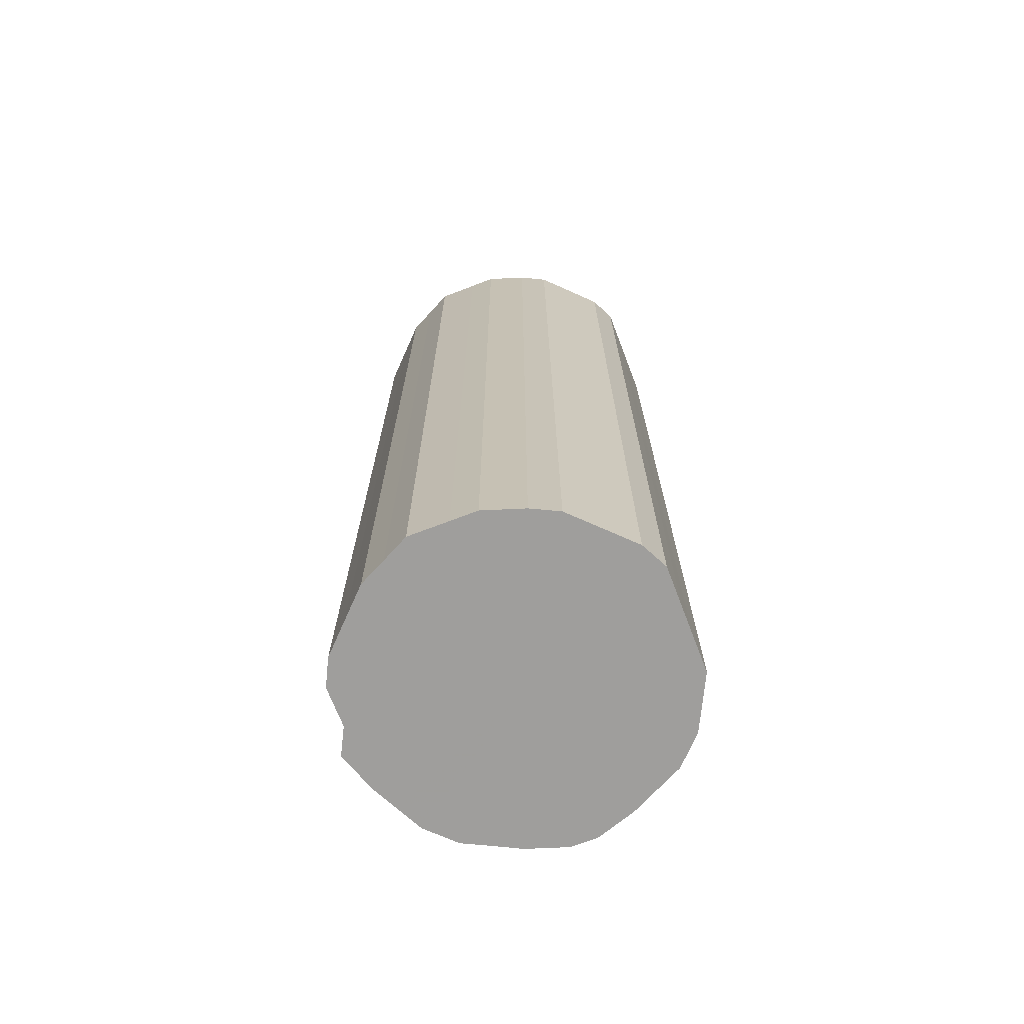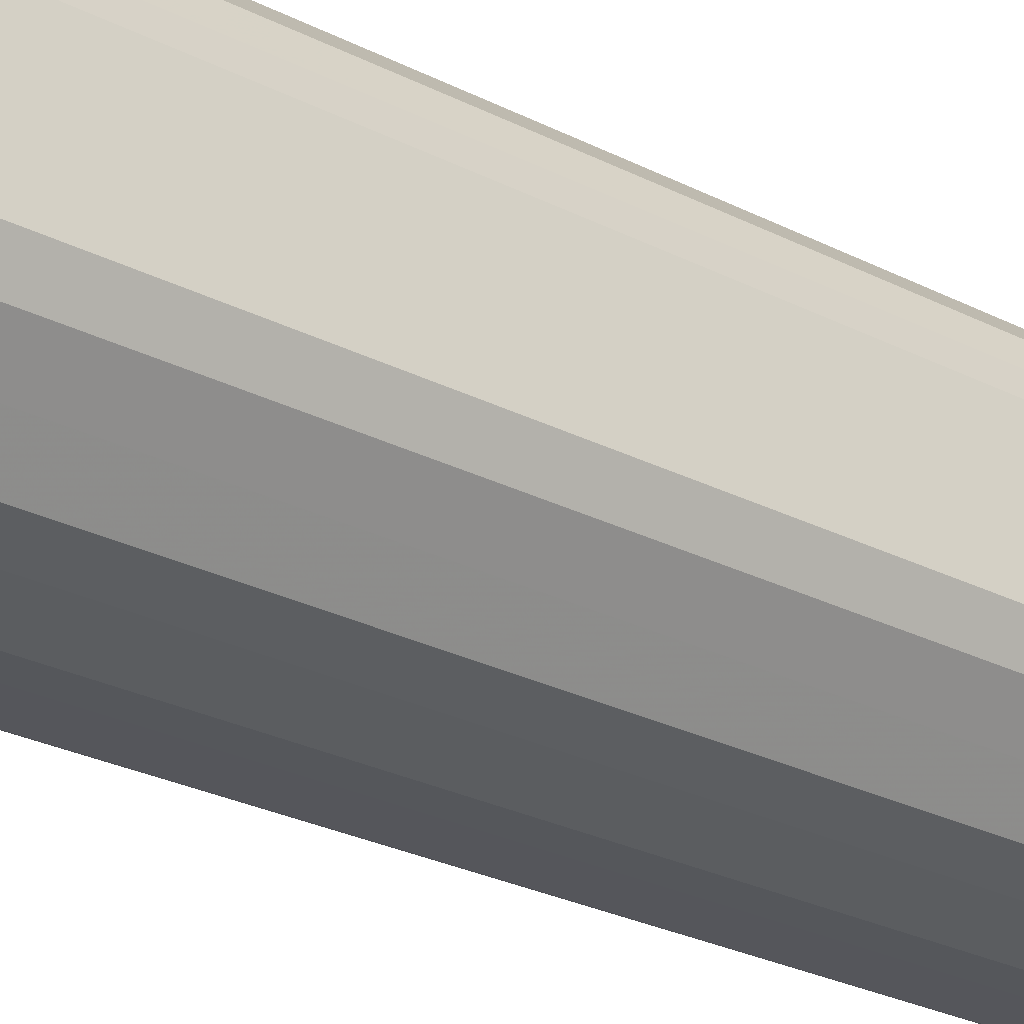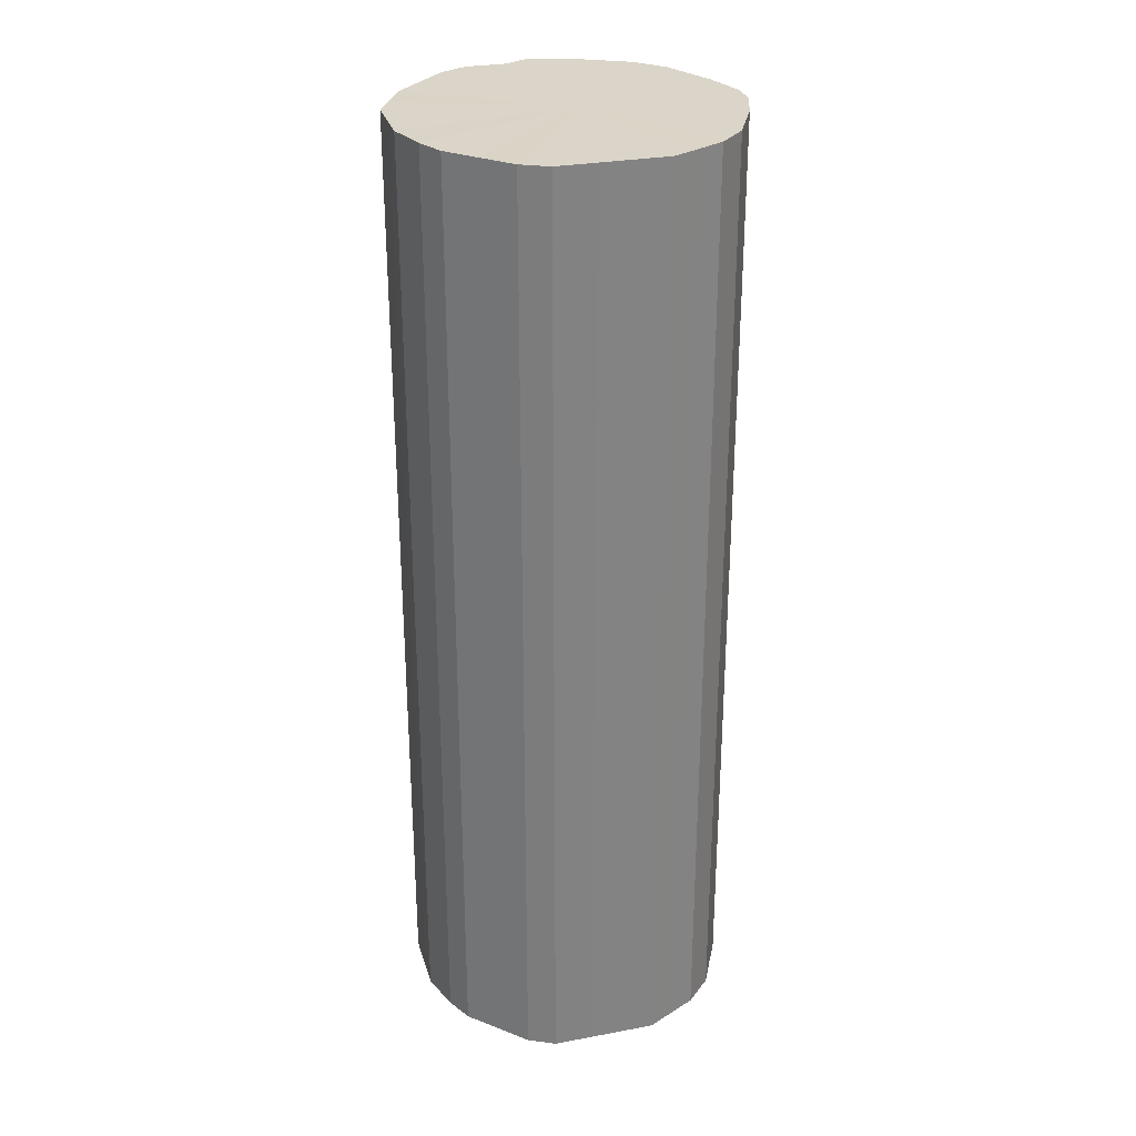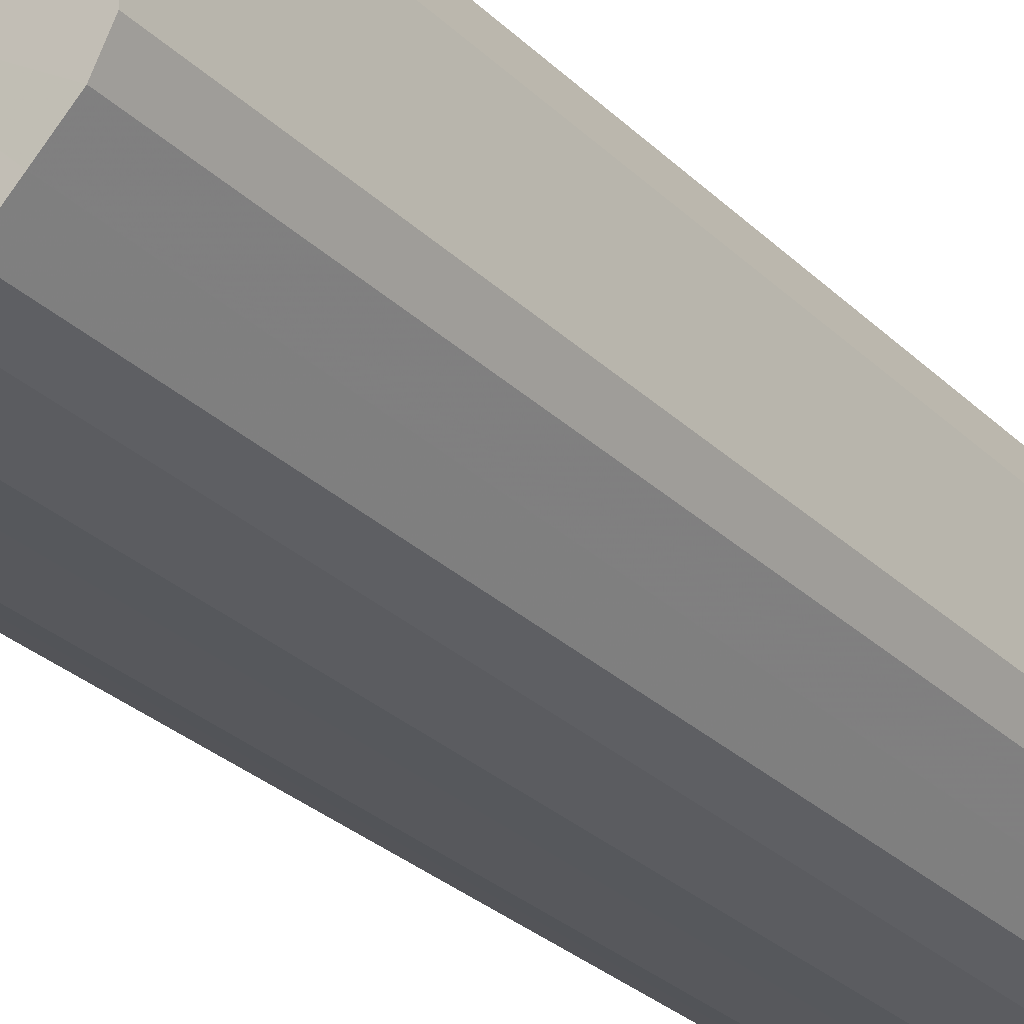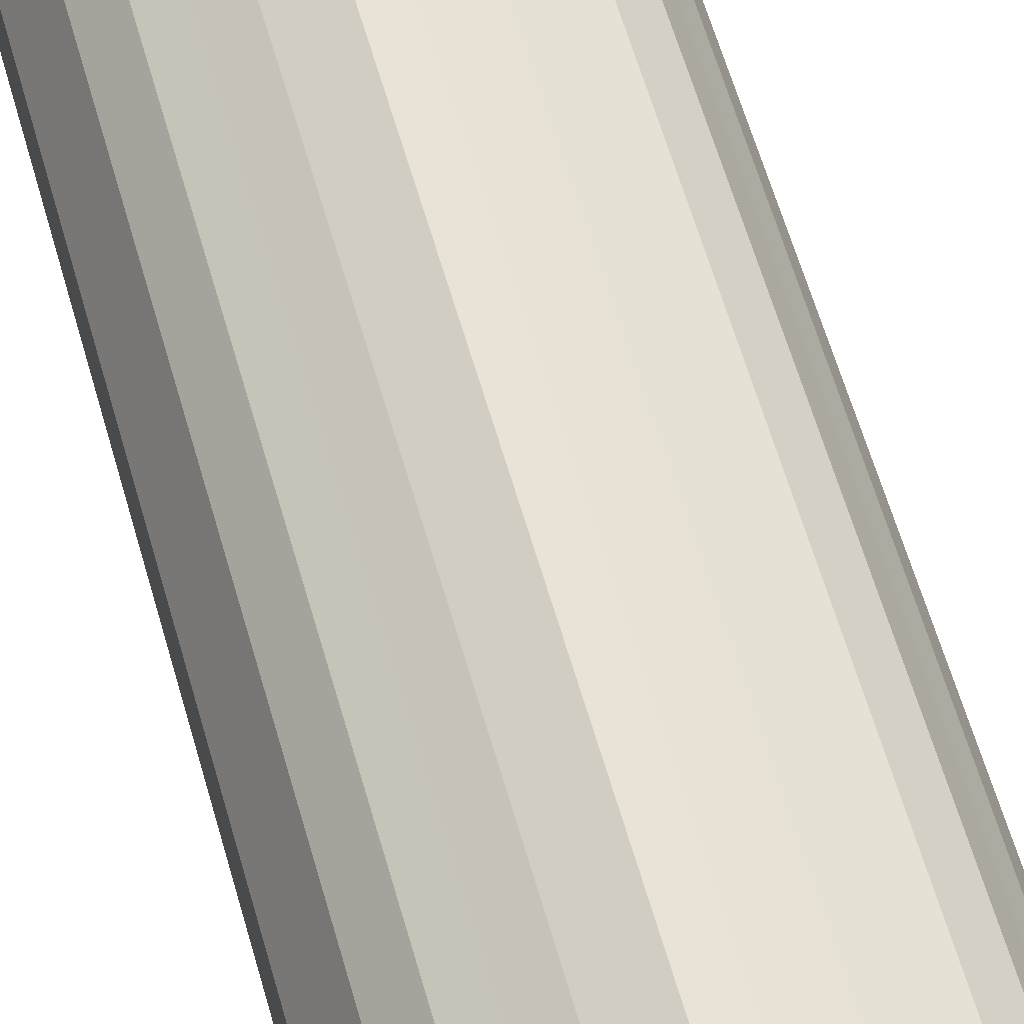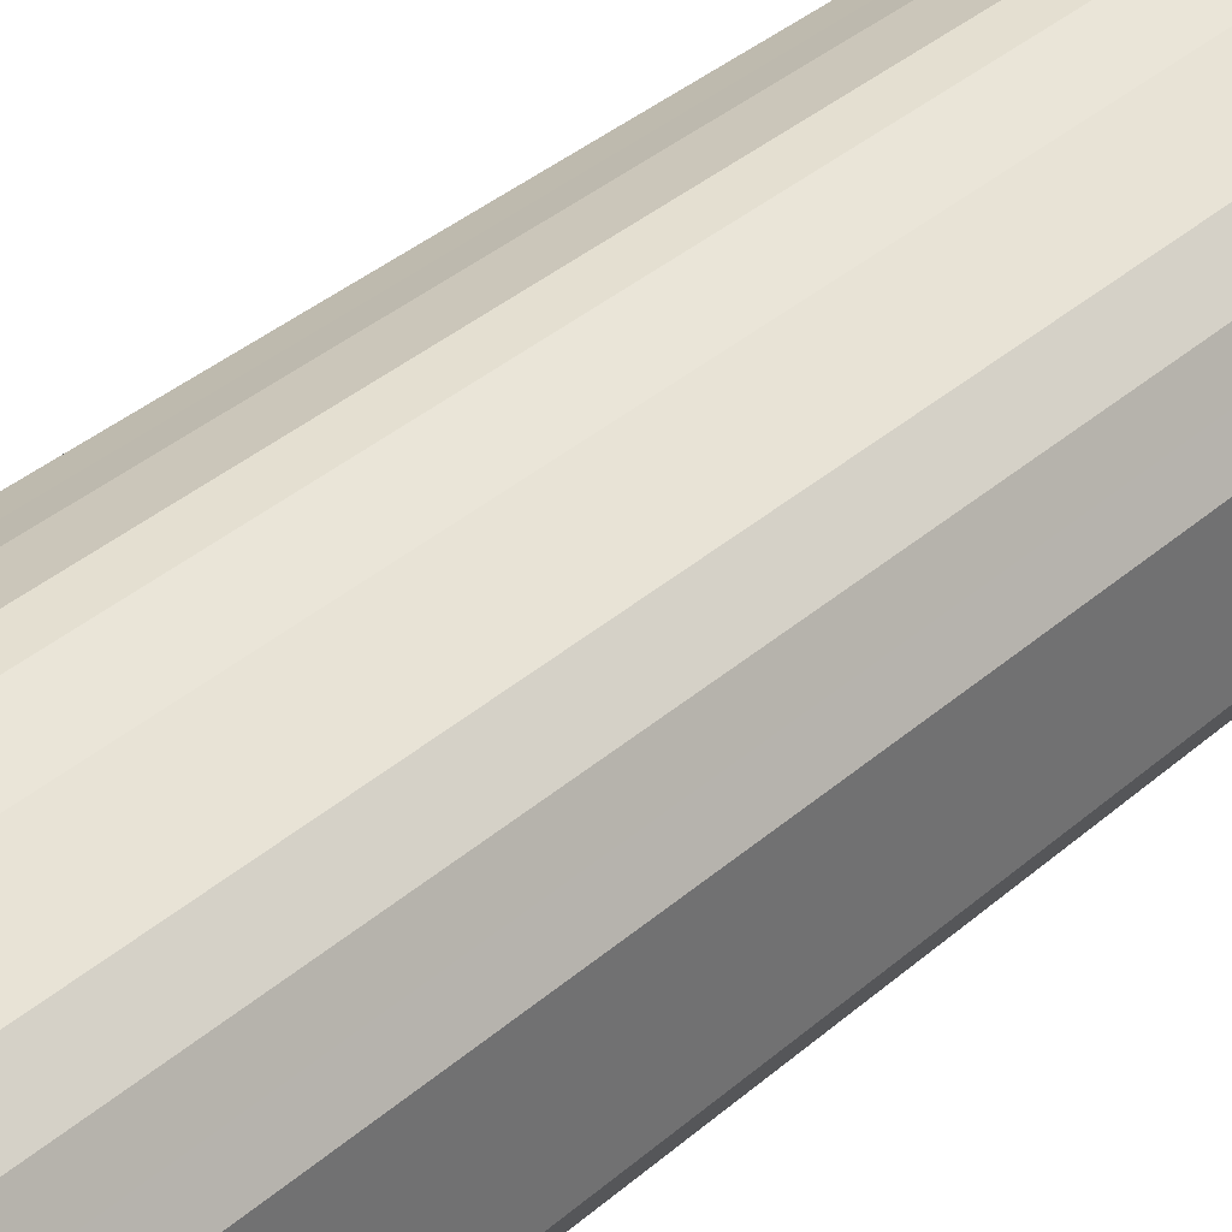
<metadata>
{"format":"obj","ext":"obj","renderer":"f3d","projection":"perspective","resolution":1024,"background":"white","views":[{"elev":-70.9,"azim":21.0,"up":"+Z"},{"elev":-26.3,"azim":50.9,"up":"+Y"},{"elev":29.1,"azim":74.5,"up":"+Z"},{"elev":-28.5,"azim":35.3,"up":"+Y"},{"elev":62.6,"azim":163.9,"up":"+Y"},{"elev":36.5,"azim":41.5,"up":"+Y"}]}
</metadata>
<code>
o 13599
v 2243 1886 7.78
v 2243 1886 7.78
v 2243 1886 8.5
v 2243 1886 7.78
v 2243 1886 8.5
v 2243 1886 7.78
v 2243 1886 8.5
v 2243 1886 7.78
v 2243 1886 8.5
v 2243 1886 7.78
v 2243 1886 8.5
v 2243 1886 7.78
v 2243 1886 8.5
v 2243 1886 7.78
v 2243 1886 8.5
v 2243 1886 7.78
v 2243 1886 8.5
v 2243 1886 7.78
v 2243 1886 8.5
v 2243 1886 7.78
v 2243 1886 8.5
v 2243 1886 7.78
v 2243 1886 8.5
v 2243 1886 7.78
v 2243 1886 8.5
v 2243 1886 7.78
v 2243 1886 8.5
v 2243 1886 7.78
v 2243 1886 8.5
v 2243 1886 7.78
v 2243 1886 8.5
v 2243 1886 7.78
v 2243 1886 8.5
v 2243 1886 7.78
v 2243 1886 8.5
v 2243 1886 7.78
v 2243 1886 8.5
v 2243 1886 7.78
v 2243 1886 8.5
v 2243 1886 7.78
v 2243 1886 8.5
v 2243 1886 7.78
v 2243 1886 8.5
v 2243 1886 7.78
v 2243 1886 8.5
v 2243 1886 7.78
v 2243 1886 8.5
v 2243 1886 7.78
v 2243 1886 8.5
v 2243 1886 7.78
v 2243 1886 8.5
v 2243 1886 7.78
v 2243 1886 8.5
v 2243 1886 7.78
v 2243 1886 8.5
v 2243 1886 7.78
v 2243 1886 8.5
v 2243 1886 7.78
v 2243 1886 8.5
v 2243 1886 7.78
v 2243 1886 8.5
v 2243 1886 8.5
v 2243 1886 8.5
v 2243 1886 7.78
v 2243 1886 8.5
v 2243 1886 7.78
v 2243 1886 8.5
v 2243 1886 8.5
v 2243 1886 7.78
v 2243 1886 8.5
v 2243 1886 7.78
v 2243 1886 7.78
v 2243 1886 8.5
v 2243 1886 8.5
v 2243 1886 7.78
v 2243 1886 8.5
v 2243 1886 7.78
v 2243 1886 7.78
v 2243 1886 8.5
v 2243 1886 8.5
v 2243 1886 7.78
v 2243 1886 8.5
v 2243 1886 7.78
v 2243 1886 7.78
v 2243 1886 8.5
v 2243 1886 8.5
v 2243 1886 7.78
v 2243 1886 8.5
v 2243 1886 7.78
v 2243 1886 7.78
v 2243 1886 8.5
v 2243 1886 8.5
v 2243 1886 7.78
v 2243 1886 8.5
v 2243 1886 7.78
v 2243 1886 7.78
v 2243 1886 8.5
v 2243 1886 8.5
v 2243 1886 7.78
v 2243 1886 8.5
v 2243 1886 7.78
v 2243 1886 7.78
v 2243 1886 8.5
v 2243 1886 8.5
v 2243 1886 7.78
v 2243 1886 8.5
v 2243 1886 7.78
v 2243 1886 7.78
v 2243 1886 8.5
v 2243 1886 8.5
v 2243 1886 7.78
v 2243 1886 8.5
v 2243 1886 7.78
v 2243 1886 7.78
v 2243 1886 8.5
v 2243 1886 8.5
v 2243 1886 7.78
v 2243 1886 8.5
v 2243 1886 7.78
v 2243 1886 7.78
v 2243 1886 8.5
v 2243 1886 8.5
v 2243 1886 7.78
v 2243 1886 7.78
v 2243 1886 7.78
v 2243 1886 7.78
v 2243 1886 7.78
v 2243 1886 7.78
v 2243 1886 7.78
v 2243 1886 7.78
v 2243 1886 7.78
v 2243 1886 7.78
v 2243 1886 7.78
v 2243 1886 7.78
v 2243 1886 7.78
v 2243 1886 7.78
v 2243 1886 7.78
v 2243 1886 7.78
v 2243 1886 7.78
v 2243 1886 7.78
v 2243 1886 7.78
v 2243 1886 7.78
v 2243 1886 7.78
v 2243 1886 7.78
v 2243 1886 7.78
v 2243 1886 7.78
v 2243 1886 7.78
v 2243 1886 7.78
v 2243 1886 7.78
v 2243 1886 7.78
v 2243 1886 7.78
v 2243 1886 7.78
v 2243 1886 7.78
v 2243 1886 7.78
v 2243 1886 7.78
v 2243 1886 7.78
v 2243 1886 8.5
v 2243 1886 8.5
v 2243 1886 8.5
v 2243 1886 8.5
v 2243 1886 8.5
v 2243 1886 8.5
v 2243 1886 8.5
v 2243 1886 8.5
v 2243 1886 8.5
v 2243 1886 8.5
v 2243 1886 8.5
v 2243 1886 8.5
v 2243 1886 8.5
v 2243 1886 8.5
v 2243 1886 8.5
v 2243 1886 8.5
v 2243 1886 8.5
v 2243 1886 8.5
v 2243 1886 8.5
v 2243 1886 8.5
v 2243 1886 8.5
v 2243 1886 8.5
v 2243 1886 8.5
v 2243 1886 8.5
v 2243 1886 8.5
v 2243 1886 8.5
v 2243 1886 8.5
v 2243 1886 8.5
v 2243 1886 8.5
v 2243 1886 8.5
v 2243 1886 8.5
v 2243 1886 8.5
f 1 2 3
f 2 4 5
f 6 1 7
f 4 8 9
f 10 6 11
f 8 12 13
f 14 10 15
f 12 16 17
f 18 14 19
f 16 20 21
f 22 18 23
f 20 24 25
f 26 22 27
f 24 28 29
f 30 26 31
f 28 32 33
f 34 30 35
f 32 36 37
f 38 34 39
f 36 40 41
f 42 38 43
f 40 44 45
f 46 42 47
f 44 48 49
f 50 46 51
f 48 52 53
f 54 50 55
f 52 56 57
f 58 54 59
f 56 60 61
f 60 58 62
f 63 64 65
f 65 66 67
f 68 69 63
f 70 71 68
f 67 72 73
f 74 75 70
f 76 77 74
f 73 78 79
f 80 81 76
f 82 83 80
f 79 84 85
f 86 87 82
f 88 89 86
f 85 90 91
f 92 93 88
f 94 95 92
f 91 96 97
f 98 99 94
f 100 101 98
f 97 102 103
f 104 105 100
f 106 107 104
f 103 108 109
f 110 111 106
f 112 113 110
f 109 114 115
f 116 117 112
f 118 119 116
f 115 120 121
f 122 123 118
f 121 124 122
f 125 126 127
f 125 128 126
f 125 127 129
f 125 130 128
f 125 129 131
f 125 132 130
f 125 131 133
f 125 134 132
f 125 133 135
f 125 136 134
f 125 135 137
f 125 138 136
f 125 137 139
f 125 140 138
f 125 139 141
f 125 142 140
f 125 141 143
f 125 144 142
f 125 143 145
f 125 146 144
f 125 145 147
f 125 148 146
f 125 147 149
f 125 150 148
f 125 149 151
f 125 152 150
f 125 151 153
f 125 154 152
f 125 153 155
f 125 156 154
f 125 155 156
f 157 158 159
f 157 160 158
f 157 159 161
f 157 162 160
f 157 161 163
f 157 164 162
f 157 163 165
f 157 166 164
f 157 165 167
f 157 168 166
f 157 167 169
f 157 170 168
f 157 169 171
f 157 172 170
f 157 171 173
f 157 174 172
f 157 173 175
f 157 176 174
f 157 175 177
f 157 178 176
f 157 177 179
f 157 180 178
f 157 179 181
f 157 182 180
f 157 181 183
f 157 184 182
f 157 183 185
f 157 186 184
f 157 185 187
f 157 188 186
f 157 187 188

</code>
